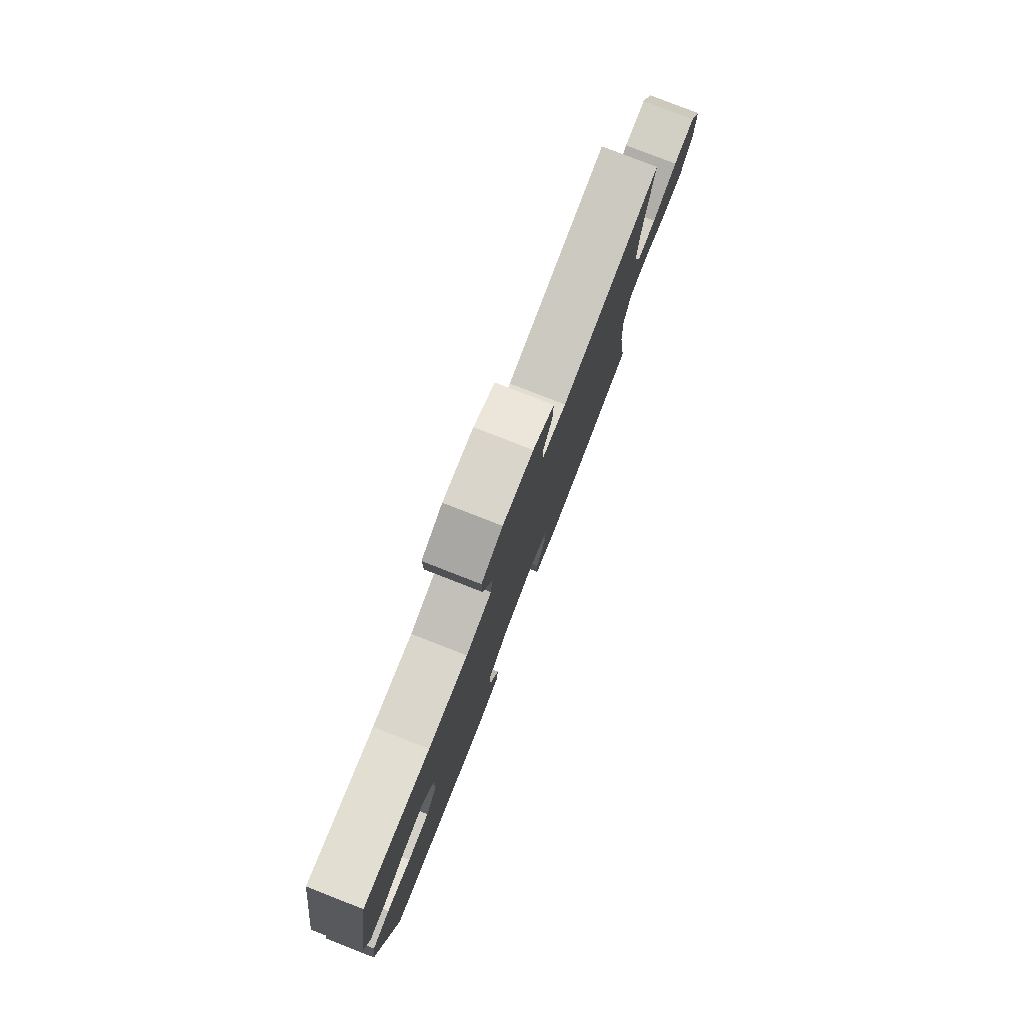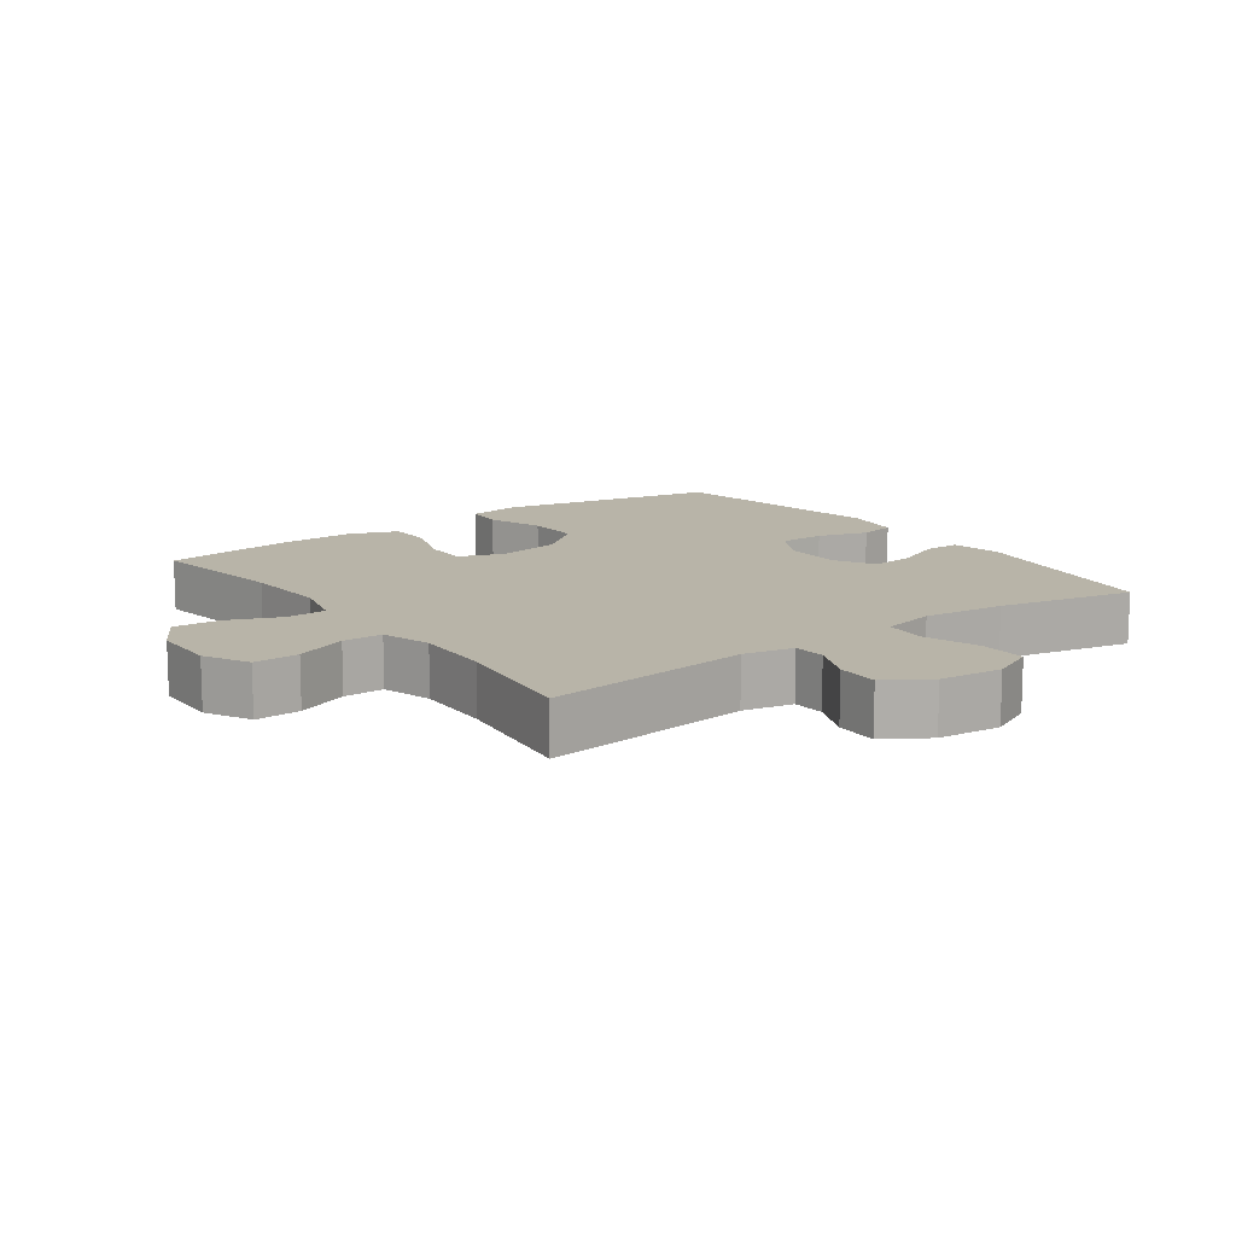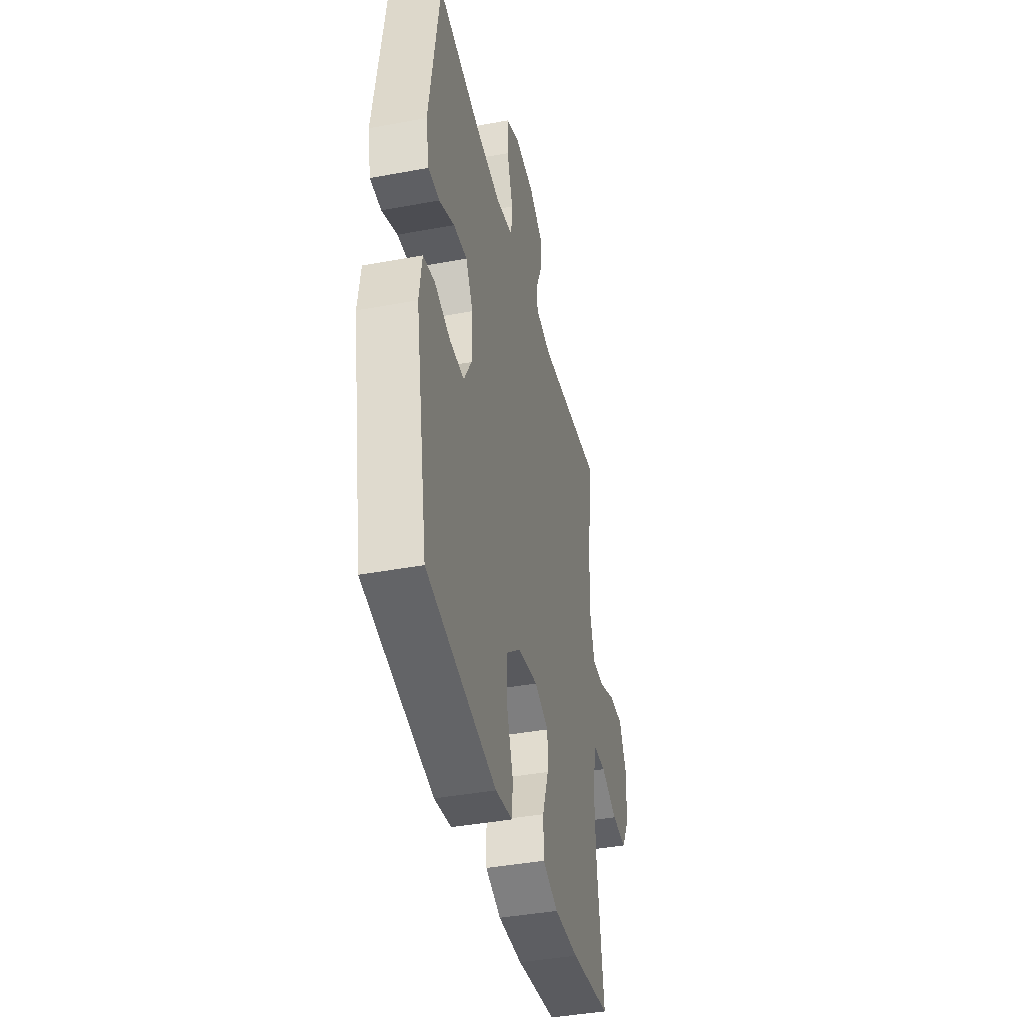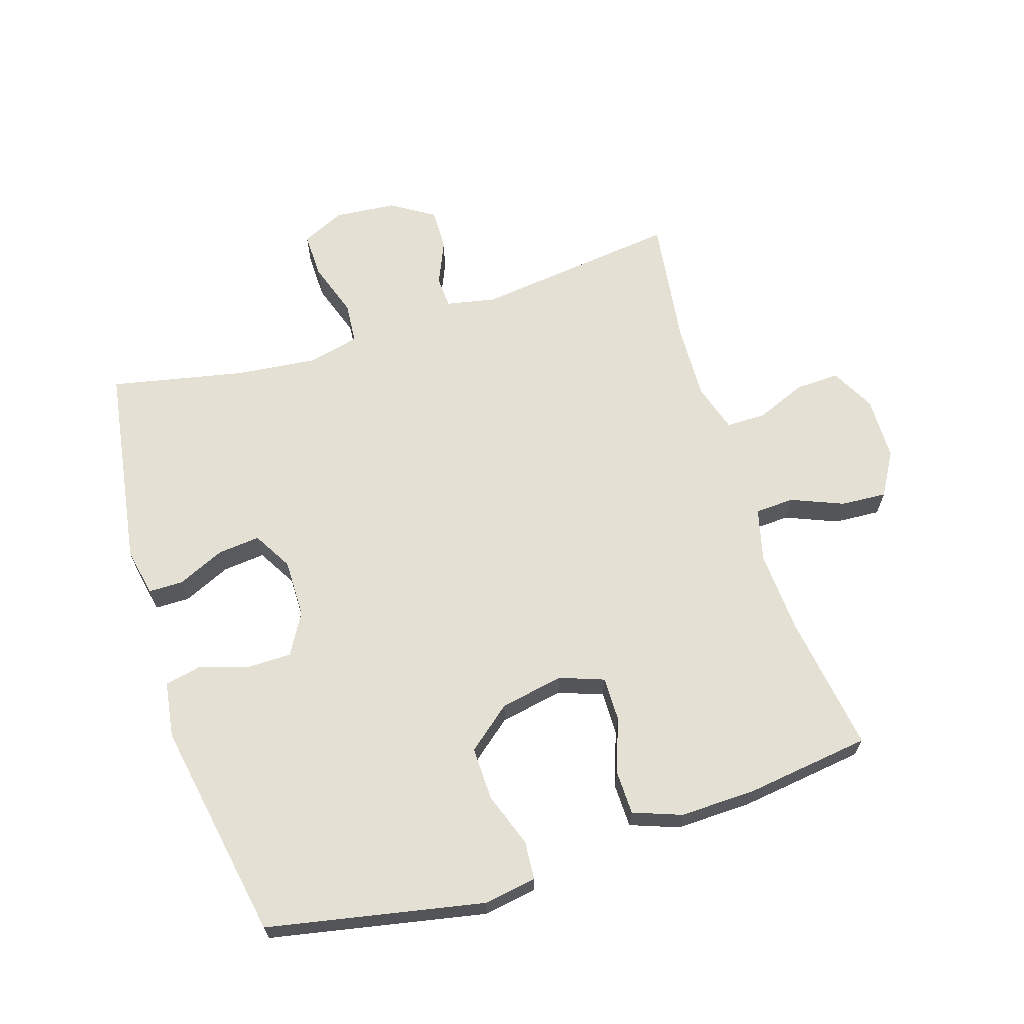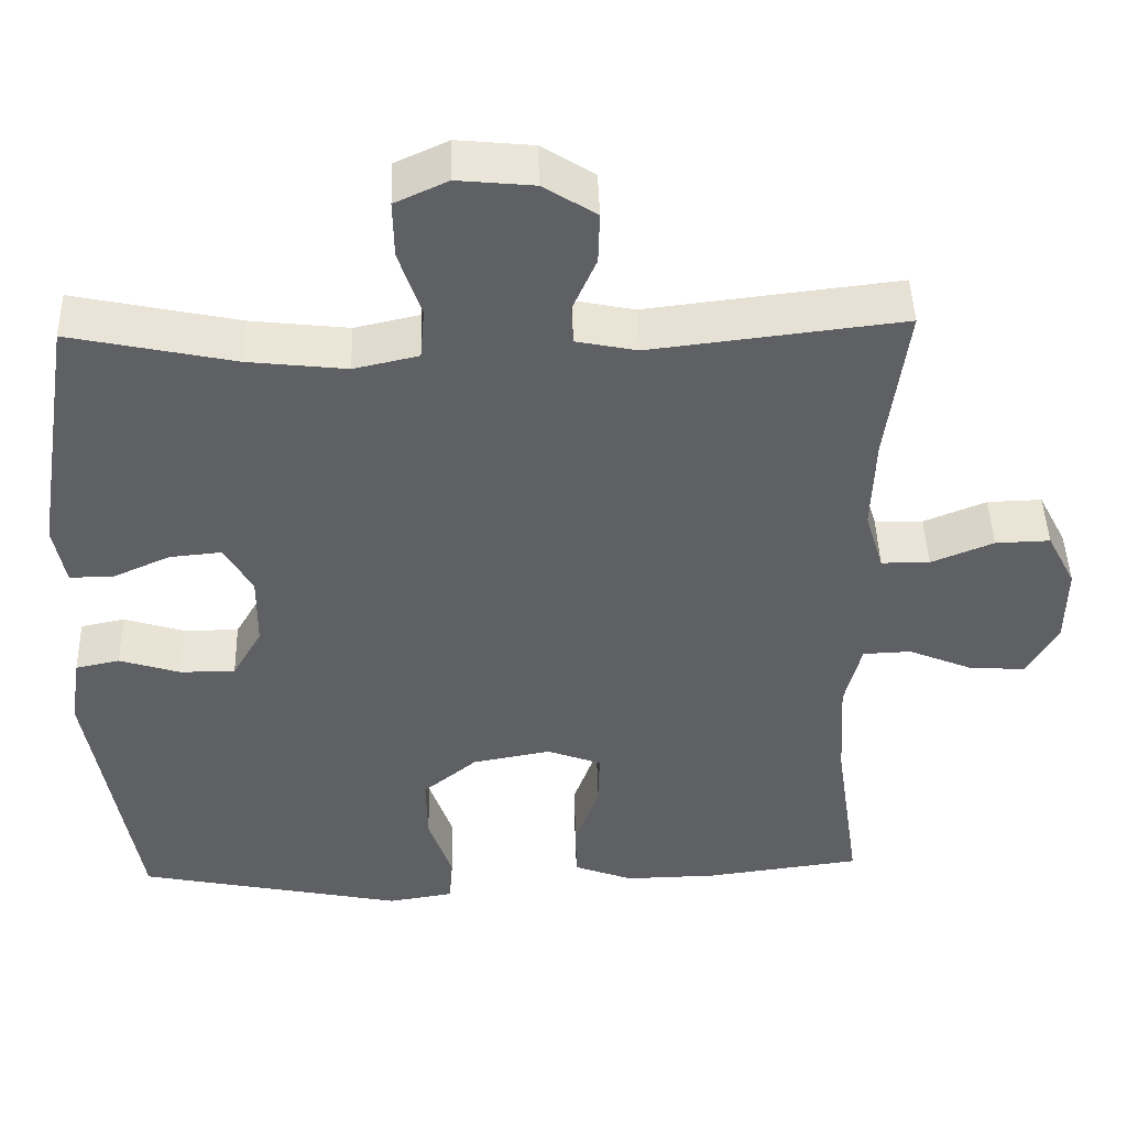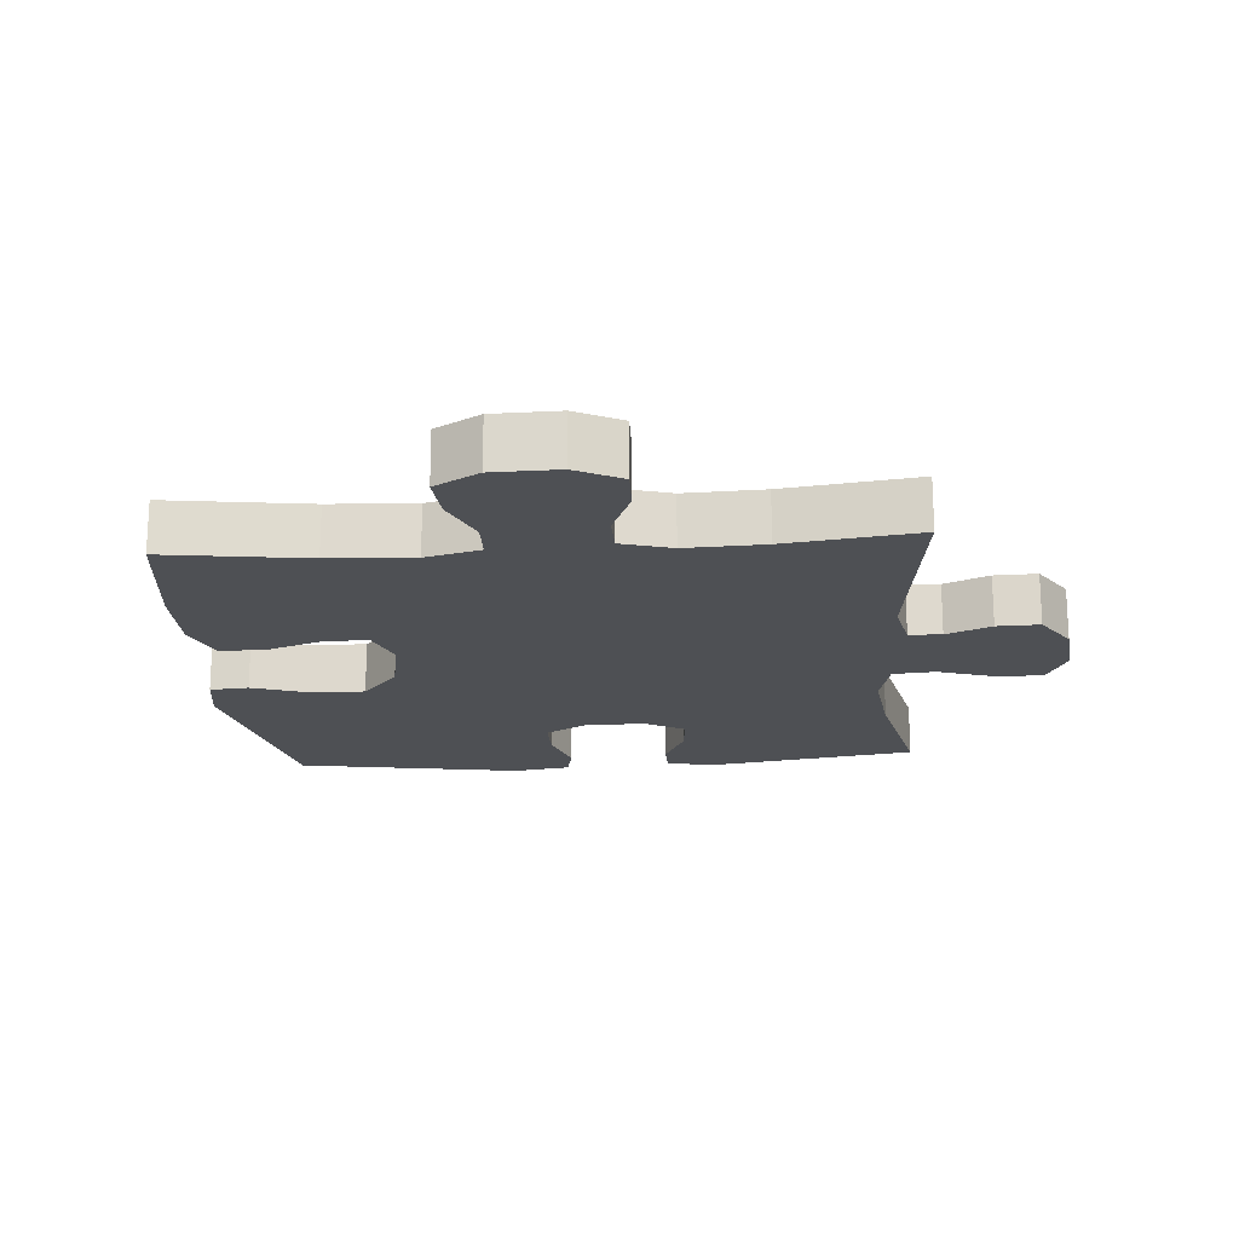
<metadata>
{"format":"obj","ext":"obj","renderer":"f3d","projection":"perspective","resolution":1024,"background":"white","views":[{"elev":79.9,"azim":111.3,"up":"+Z"},{"elev":13.0,"azim":-36.0,"up":"+Y"},{"elev":-40.5,"azim":102.9,"up":"+Z"},{"elev":66.0,"azim":162.3,"up":"+Y"},{"elev":45.0,"azim":178.4,"up":"+Z"},{"elev":-19.0,"azim":-85.4,"up":"+Y"}]}
</metadata>
<code>
o path7650
v -0.2805 0.0375 -0.547
v -0.1617 0.0375 -0.5494
v -0.0857 0.0375 -0.521
v -0.08461 0.0375 -0.4513
v -0.1155 0.0375 -0.365
v -0.1166 0.0375 -0.2956
v -0.04653 0.0375 -0.27
v 0.05386 0.0375 -0.2886
v 0.1234 0.0375 -0.345
v 0.1216 0.0375 -0.4291
v 0.09127 0.0375 -0.5157
v 0.09594 0.0375 -0.5757
v 0.1796 0.0375 -0.5891
v 0.5217 0.0375 -0.5209
v 0.5832 0.0375 -0.1727
v 0.5698 0.0375 -0.08403
v 0.5132 0.0375 -0.07236
v 0.4348 0.0375 -0.09652
v 0.3643 0.0375 -0.09633
v 0.3266 0.0375 -0.03125
v 0.3259 0.0375 0.06089
v 0.3615 0.0375 0.1226
v 0.4285 0.0375 0.1163
v 0.5033 0.0375 0.08297
v 0.5582 0.0375 0.08352
v 0.5732 0.0375 0.1601
v 0.5217 0.0375 0.481
v 0.3103 0.0375 0.4366
v 0.1835 0.0375 0.4224
v 0.1004 0.0375 0.4409
v 0.09486 0.0375 0.5059
v 0.1239 0.0375 0.5921
v 0.1254 0.0375 0.6647
v 0.05747 0.0375 0.696
v -0.04041 0.0375 0.6865
v -0.1083 0.0375 0.6439
v -0.1065 0.0375 0.5781
v -0.07626 0.0375 0.5091
v -0.07885 0.0375 0.4588
v -0.1569 0.0375 0.4429
v -0.48 0.0375 0.481
v -0.4527 0.0375 0.2781
v -0.448 0.0375 0.1575
v -0.4714 0.0375 0.08046
v -0.5333 0.0375 0.08002
v -0.6134 0.0375 0.1124
v -0.6834 0.0375 0.1146
v -0.7198 0.0375 0.04467
v -0.718 0.0375 -0.05577
v -0.6783 0.0375 -0.1242
v -0.6056 0.0375 -0.1195
v -0.5239 0.0375 -0.08563
v -0.462 0.0375 -0.08814
v -0.4405 0.0375 -0.1722
v -0.4479 0.0375 -0.3025
v -0.48 0.0375 -0.5209
v -0.2805 -0.0375 -0.547
v -0.1617 -0.0375 -0.5494
v -0.0857 -0.0375 -0.521
v -0.08461 -0.0375 -0.4513
v -0.1155 -0.0375 -0.365
v -0.1166 -0.0375 -0.2956
v -0.04653 -0.0375 -0.27
v 0.05386 -0.0375 -0.2886
v 0.1234 -0.0375 -0.345
v 0.1216 -0.0375 -0.4291
v 0.09127 -0.0375 -0.5157
v 0.09594 -0.0375 -0.5757
v 0.1796 -0.0375 -0.5891
v 0.5217 -0.0375 -0.5209
v 0.5832 -0.0375 -0.1727
v 0.5698 -0.0375 -0.08403
v 0.5132 -0.0375 -0.07236
v 0.4348 -0.0375 -0.09652
v 0.3643 -0.0375 -0.09633
v 0.3266 -0.0375 -0.03125
v 0.3259 -0.0375 0.06089
v 0.3615 -0.0375 0.1226
v 0.4285 -0.0375 0.1163
v 0.5033 -0.0375 0.08297
v 0.5582 -0.0375 0.08352
v 0.5732 -0.0375 0.1601
v 0.5217 -0.0375 0.481
v 0.3103 -0.0375 0.4366
v 0.1835 -0.0375 0.4224
v 0.1004 -0.0375 0.4409
v 0.09486 -0.0375 0.5059
v 0.1239 -0.0375 0.5921
v 0.1254 -0.0375 0.6647
v 0.05747 -0.0375 0.696
v -0.04041 -0.0375 0.6865
v -0.1083 -0.0375 0.6439
v -0.1065 -0.0375 0.5781
v -0.07626 -0.0375 0.5091
v -0.07885 -0.0375 0.4588
v -0.1569 -0.0375 0.4429
v -0.48 -0.0375 0.481
v -0.4527 -0.0375 0.2781
v -0.448 -0.0375 0.1575
v -0.4714 -0.0375 0.08046
v -0.5333 -0.0375 0.08002
v -0.6134 -0.0375 0.1124
v -0.6834 -0.0375 0.1146
v -0.7198 -0.0375 0.04467
v -0.718 -0.0375 -0.05577
v -0.6783 -0.0375 -0.1242
v -0.6056 -0.0375 -0.1195
v -0.5239 -0.0375 -0.08563
v -0.462 -0.0375 -0.08814
v -0.4405 -0.0375 -0.1722
v -0.4479 -0.0375 -0.3025
v -0.48 -0.0375 -0.5209
v -0.6834 0.0375 0.1146
v -0.6834 0.0375 0.1146
v -0.7198 0.0375 0.04467
v -0.718 0.0375 -0.05577
v -0.6783 0.0375 -0.1242
v -0.6783 0.0375 -0.1242
v -0.6134 0.0375 0.1124
v -0.6056 0.0375 -0.1195
v -0.5333 0.0375 0.08002
v -0.5239 0.0375 -0.08563
v -0.4714 0.0375 0.08046
v -0.4714 0.0375 0.08046
v -0.462 0.0375 -0.08814
v -0.462 0.0375 -0.08814
v -0.448 0.0375 0.1575
v -0.48 0.0375 0.481
v -0.48 0.0375 0.481
v -0.4527 0.0375 0.2781
v -0.4479 0.0375 -0.3025
v -0.48 0.0375 -0.5209
v -0.48 0.0375 -0.5209
v -0.4405 0.0375 -0.1722
v -0.2805 0.0375 -0.547
v -0.1617 0.0375 -0.5494
v -0.1569 0.0375 0.4429
v -0.0857 0.0375 -0.521
v -0.0857 0.0375 -0.521
v -0.07885 0.0375 0.4588
v -0.07885 0.0375 0.4588
v -0.1155 0.0375 -0.365
v -0.1166 0.0375 -0.2956
v -0.1166 0.0375 -0.2956
v -0.04653 0.0375 -0.27
v -0.08461 0.0375 -0.4513
v -0.04041 0.0375 0.6865
v -0.1083 0.0375 0.6439
v -0.1065 0.0375 0.5781
v -0.07626 0.0375 0.5091
v 0.05386 0.0375 -0.2886
v 0.05747 0.0375 0.696
v 0.1234 0.0375 -0.345
v 0.1254 0.0375 0.6647
v 0.1254 0.0375 0.6647
v 0.1216 0.0375 -0.4291
v 0.09127 0.0375 -0.5157
v 0.09594 0.0375 -0.5757
v 0.09594 0.0375 -0.5757
v 0.1239 0.0375 0.5921
v 0.09486 0.0375 0.5059
v 0.1004 0.0375 0.4409
v 0.1004 0.0375 0.4409
v 0.1796 0.0375 -0.5891
v 0.1835 0.0375 0.4224
v 0.3103 0.0375 0.4366
v 0.3266 0.0375 -0.03125
v 0.3259 0.0375 0.06089
v 0.3615 0.0375 0.1226
v 0.3615 0.0375 0.1226
v 0.3643 0.0375 -0.09633
v 0.4285 0.0375 0.1163
v 0.4348 0.0375 -0.09652
v 0.5217 0.0375 0.481
v 0.5217 0.0375 0.481
v 0.5033 0.0375 0.08297
v 0.5132 0.0375 -0.07236
v 0.5217 0.0375 -0.5209
v 0.5217 0.0375 -0.5209
v 0.5582 0.0375 0.08352
v 0.5582 0.0375 0.08352
v 0.5698 0.0375 -0.08403
v 0.5698 0.0375 -0.08403
v 0.5732 0.0375 0.1601
v 0.5832 0.0375 -0.1727
v -0.6834 -0.0375 0.1146
v -0.6834 -0.0375 0.1146
v -0.7198 -0.0375 0.04467
v -0.718 -0.0375 -0.05577
v -0.6783 -0.0375 -0.1242
v -0.6783 -0.0375 -0.1242
v -0.6134 -0.0375 0.1124
v -0.6056 -0.0375 -0.1195
v -0.5333 -0.0375 0.08002
v -0.5239 -0.0375 -0.08563
v -0.4714 -0.0375 0.08046
v -0.4714 -0.0375 0.08046
v -0.462 -0.0375 -0.08814
v -0.462 -0.0375 -0.08814
v -0.448 -0.0375 0.1575
v -0.48 -0.0375 0.481
v -0.48 -0.0375 0.481
v -0.4527 -0.0375 0.2781
v -0.4479 -0.0375 -0.3025
v -0.48 -0.0375 -0.5209
v -0.48 -0.0375 -0.5209
v -0.4405 -0.0375 -0.1722
v -0.2805 -0.0375 -0.547
v -0.1617 -0.0375 -0.5494
v -0.1569 -0.0375 0.4429
v -0.0857 -0.0375 -0.521
v -0.0857 -0.0375 -0.521
v -0.07885 -0.0375 0.4588
v -0.07885 -0.0375 0.4588
v -0.1155 -0.0375 -0.365
v -0.1166 -0.0375 -0.2956
v -0.1166 -0.0375 -0.2956
v -0.04653 -0.0375 -0.27
v -0.08461 -0.0375 -0.4513
v -0.04041 -0.0375 0.6865
v -0.1083 -0.0375 0.6439
v -0.1065 -0.0375 0.5781
v -0.07626 -0.0375 0.5091
v 0.05386 -0.0375 -0.2886
v 0.05747 -0.0375 0.696
v 0.1234 -0.0375 -0.345
v 0.1254 -0.0375 0.6647
v 0.1254 -0.0375 0.6647
v 0.1216 -0.0375 -0.4291
v 0.09127 -0.0375 -0.5157
v 0.09594 -0.0375 -0.5757
v 0.09594 -0.0375 -0.5757
v 0.1239 -0.0375 0.5921
v 0.09486 -0.0375 0.5059
v 0.1004 -0.0375 0.4409
v 0.1004 -0.0375 0.4409
v 0.1796 -0.0375 -0.5891
v 0.1835 -0.0375 0.4224
v 0.3103 -0.0375 0.4366
v 0.3266 -0.0375 -0.03125
v 0.3259 -0.0375 0.06089
v 0.3615 -0.0375 0.1226
v 0.3615 -0.0375 0.1226
v 0.3643 -0.0375 -0.09633
v 0.4285 -0.0375 0.1163
v 0.4348 -0.0375 -0.09652
v 0.5217 -0.0375 0.481
v 0.5217 -0.0375 0.481
v 0.5033 -0.0375 0.08297
v 0.5132 -0.0375 -0.07236
v 0.5217 -0.0375 -0.5209
v 0.5217 -0.0375 -0.5209
v 0.5582 -0.0375 0.08352
v 0.5582 -0.0375 0.08352
v 0.5698 -0.0375 -0.08403
v 0.5698 -0.0375 -0.08403
v 0.5732 -0.0375 0.1601
v 0.5832 -0.0375 -0.1727
f 250 258 255
f 194 192 193
f 203 200 210
f 233 220 223
f 258 246 251
f 257 247 245
f 253 257 249
f 240 218 224
f 195 194 193
f 222 220 221
f 193 189 190
f 198 196 195
f 218 198 216
f 209 215 208
f 241 213 218
f 241 218 240
f 251 244 226
f 189 192 188
f 244 240 224
f 242 238 241
f 195 196 194
f 249 257 245
f 218 200 196
f 251 226 229
f 215 216 204
f 241 238 235
f 188 192 186
f 246 258 250
f 208 204 205
f 193 192 189
f 208 215 204
f 223 220 222
f 244 251 246
f 219 209 211
f 203 210 201
f 229 230 237
f 215 209 219
f 245 239 242
f 251 229 237
f 226 244 224
f 213 210 218
f 237 230 231
f 213 234 223
f 238 242 239
f 233 223 234
f 227 225 233
f 220 233 225
f 234 213 235
f 200 218 210
f 218 196 198
f 216 198 207
f 239 245 247
f 241 235 213
f 216 207 204
f 114 48 104 187
f 48 49 105 104
f 49 118 191 105
f 46 47 103 102
f 50 51 107 106
f 45 46 102 101
f 51 52 108 107
f 124 45 101 197
f 52 126 199 108
f 43 44 100 99
f 129 42 98 202
f 55 133 206 111
f 53 54 110 109
f 42 43 99 98
f 54 55 111 110
f 56 1 57 112
f 1 2 58 57
f 40 41 97 96
f 2 139 212 58
f 141 40 96 214
f 5 144 217 61
f 6 7 63 62
f 4 5 61 60
f 3 4 60 59
f 35 36 92 91
f 36 37 93 92
f 37 38 94 93
f 38 39 95 94
f 7 8 64 63
f 34 35 91 90
f 8 9 65 64
f 155 34 90 228
f 10 11 67 66
f 11 159 232 67
f 32 33 89 88
f 31 32 88 87
f 163 31 87 236
f 12 13 69 68
f 29 30 86 85
f 9 10 66 65
f 28 29 85 84
f 20 21 77 76
f 21 170 243 77
f 19 20 76 75
f 22 23 79 78
f 18 19 75 74
f 175 28 84 248
f 23 24 80 79
f 17 18 74 73
f 13 179 252 69
f 24 181 254 80
f 183 17 73 256
f 26 27 83 82
f 25 26 82 81
f 15 16 72 71
f 14 15 71 70
f 177 182 185
f 121 120 119
f 130 137 127
f 160 150 147
f 185 178 173
f 184 172 174
f 180 176 184
f 167 151 145
f 122 120 121
f 149 148 147
f 120 117 116
f 125 122 123
f 145 143 125
f 136 135 142
f 168 145 140
f 168 167 145
f 178 153 171
f 116 115 119
f 171 151 167
f 169 168 165
f 122 121 123
f 176 172 184
f 145 123 127
f 178 156 153
f 142 131 143
f 168 162 165
f 115 113 119
f 173 177 185
f 135 132 131
f 120 116 119
f 135 131 142
f 150 149 147
f 171 173 178
f 146 138 136
f 130 128 137
f 156 164 157
f 142 146 136
f 172 169 166
f 178 164 156
f 153 151 171
f 140 145 137
f 164 158 157
f 140 150 161
f 165 166 169
f 160 161 150
f 154 160 152
f 147 152 160
f 161 162 140
f 127 137 145
f 145 125 123
f 143 134 125
f 166 174 172
f 168 140 162
f 143 131 134

</code>
